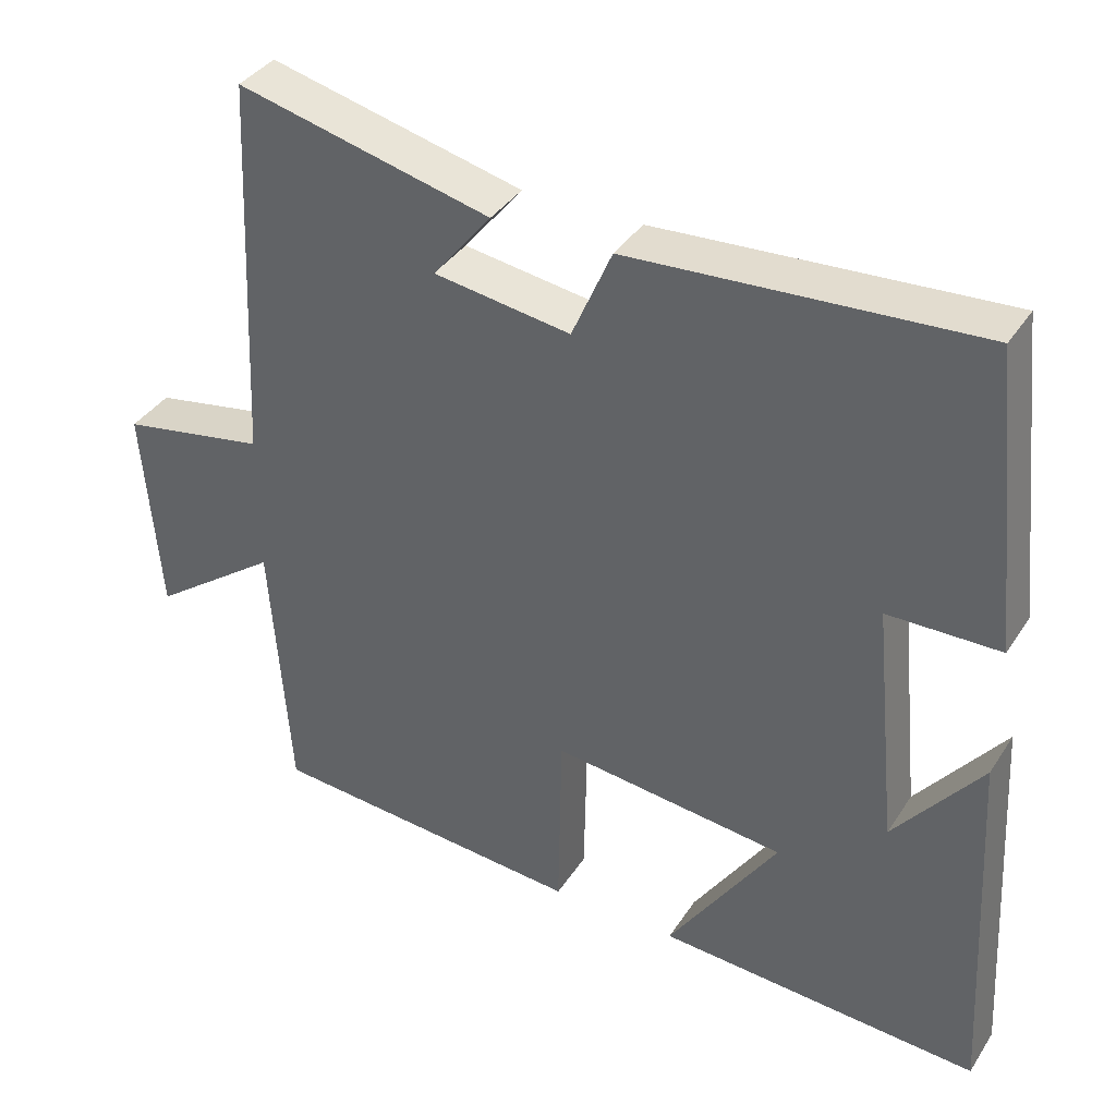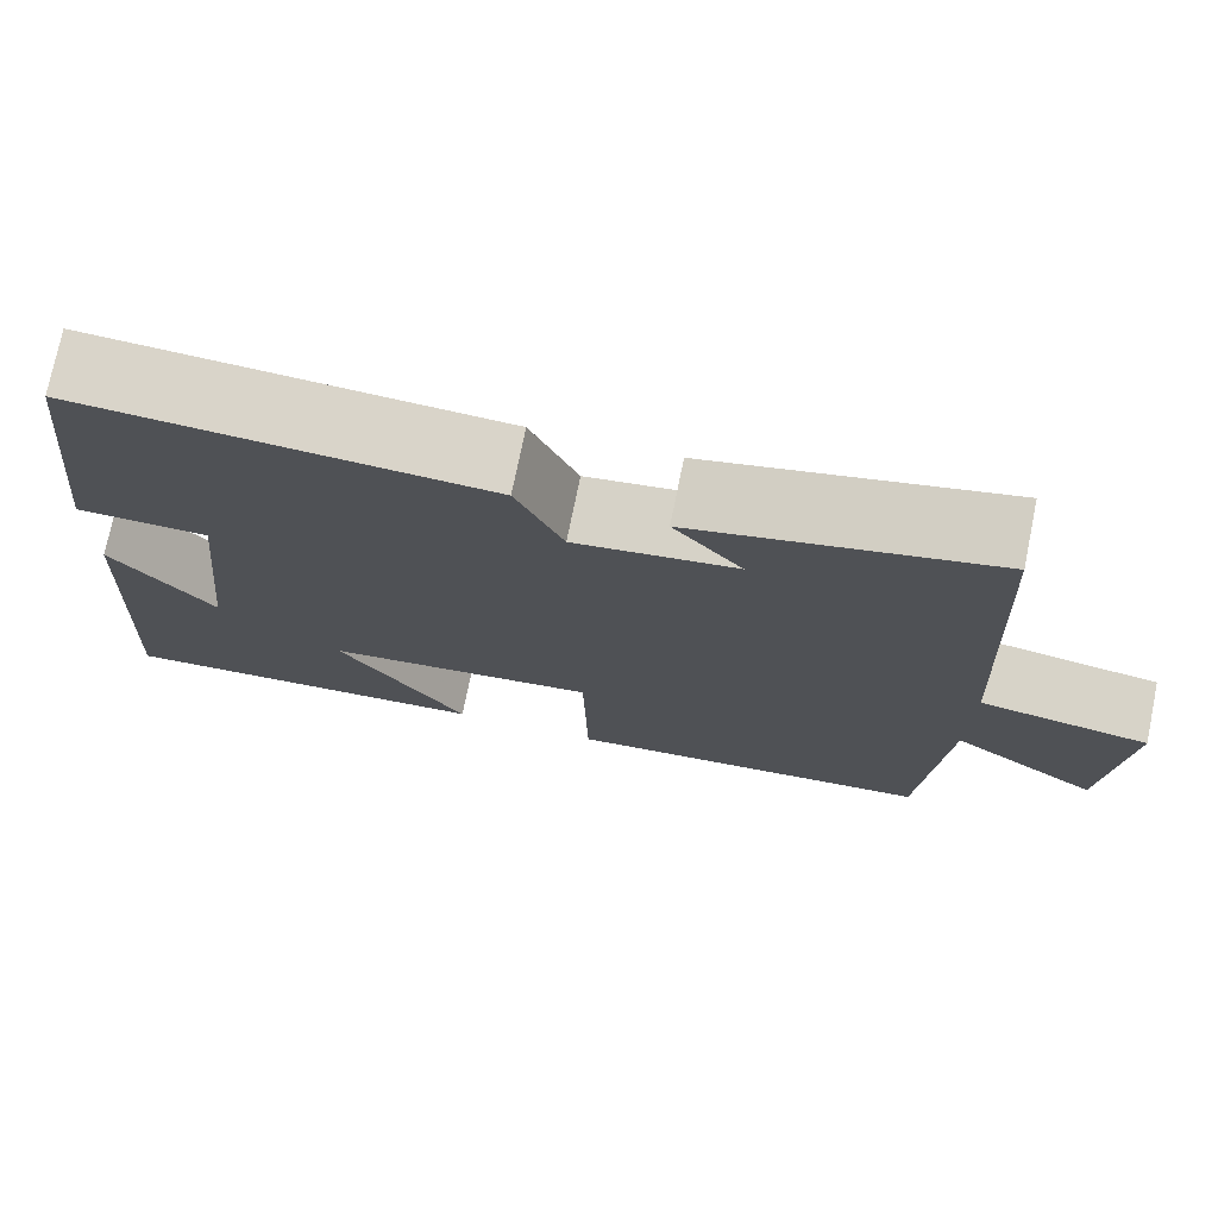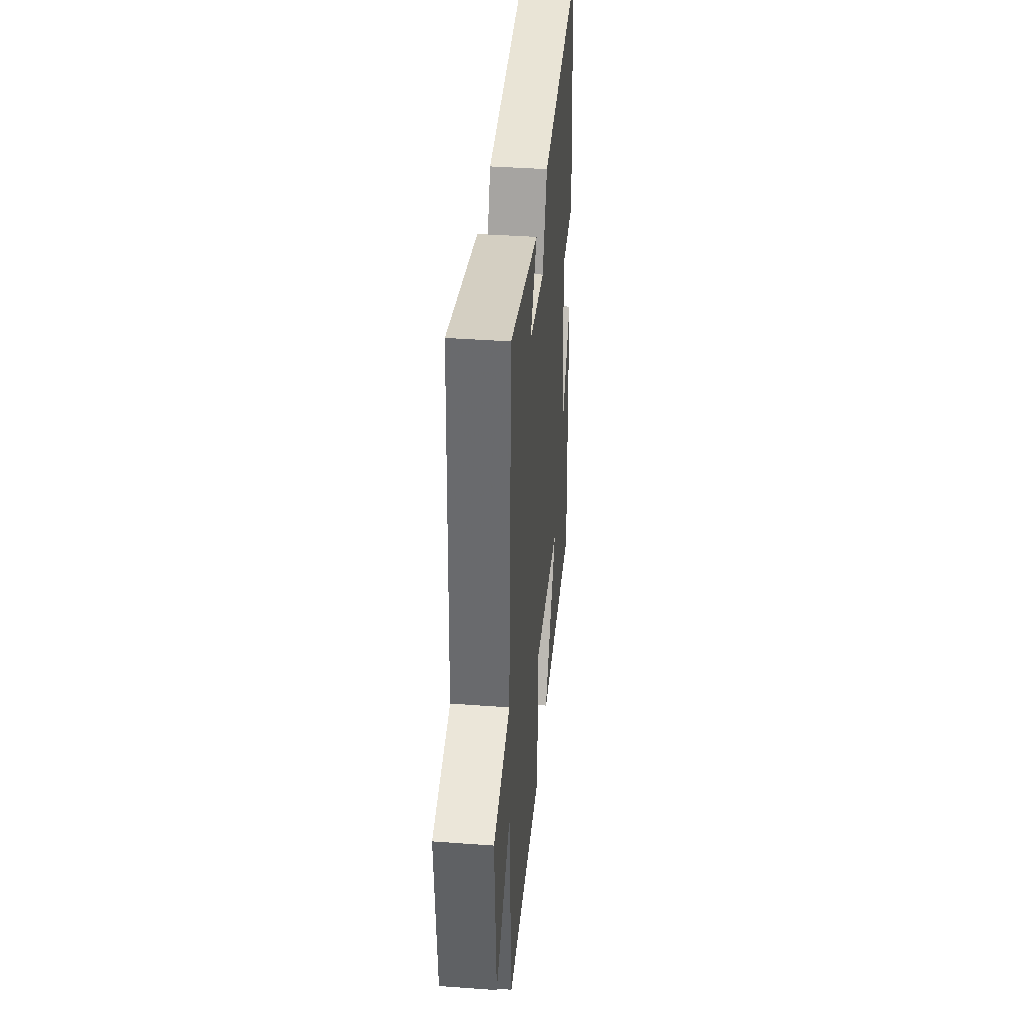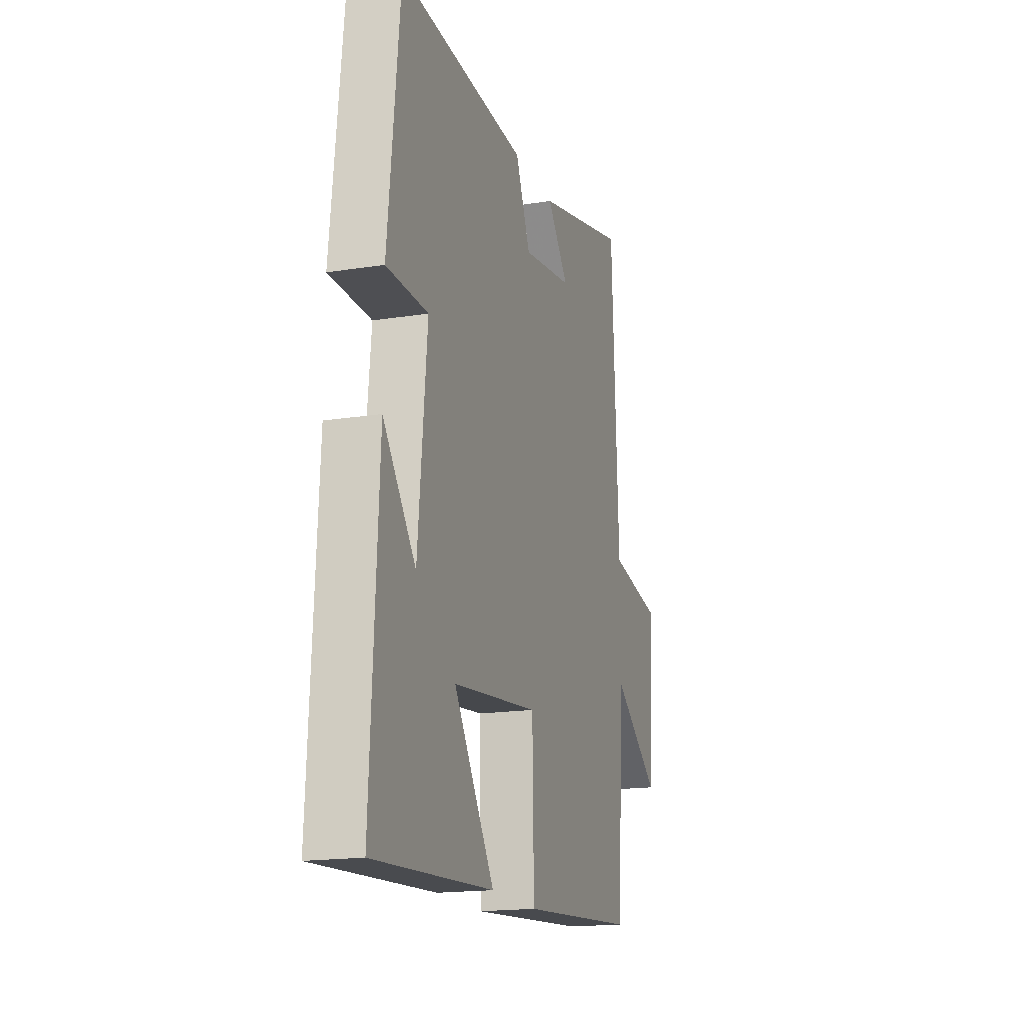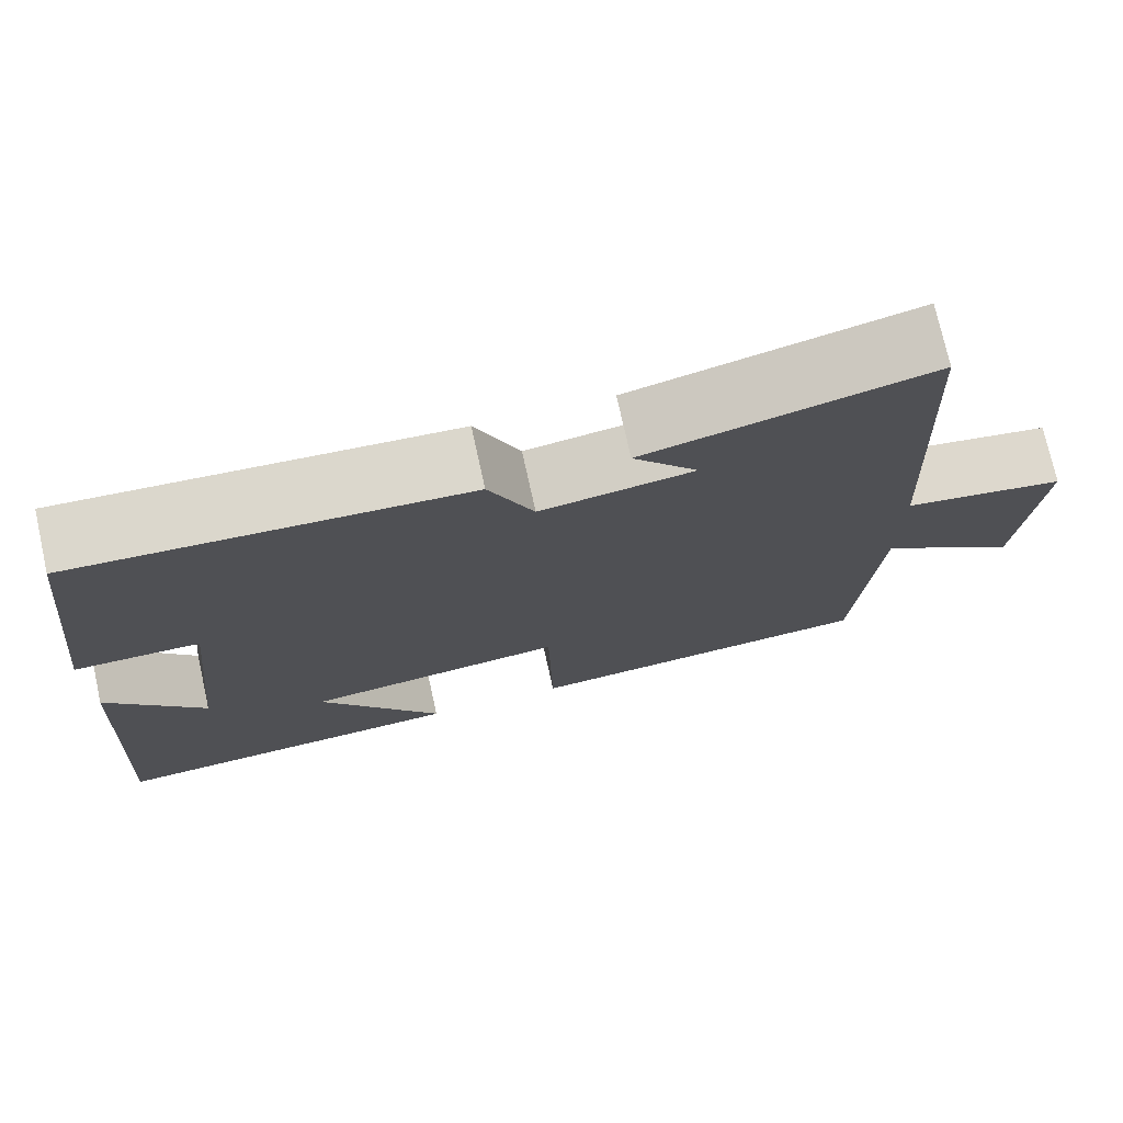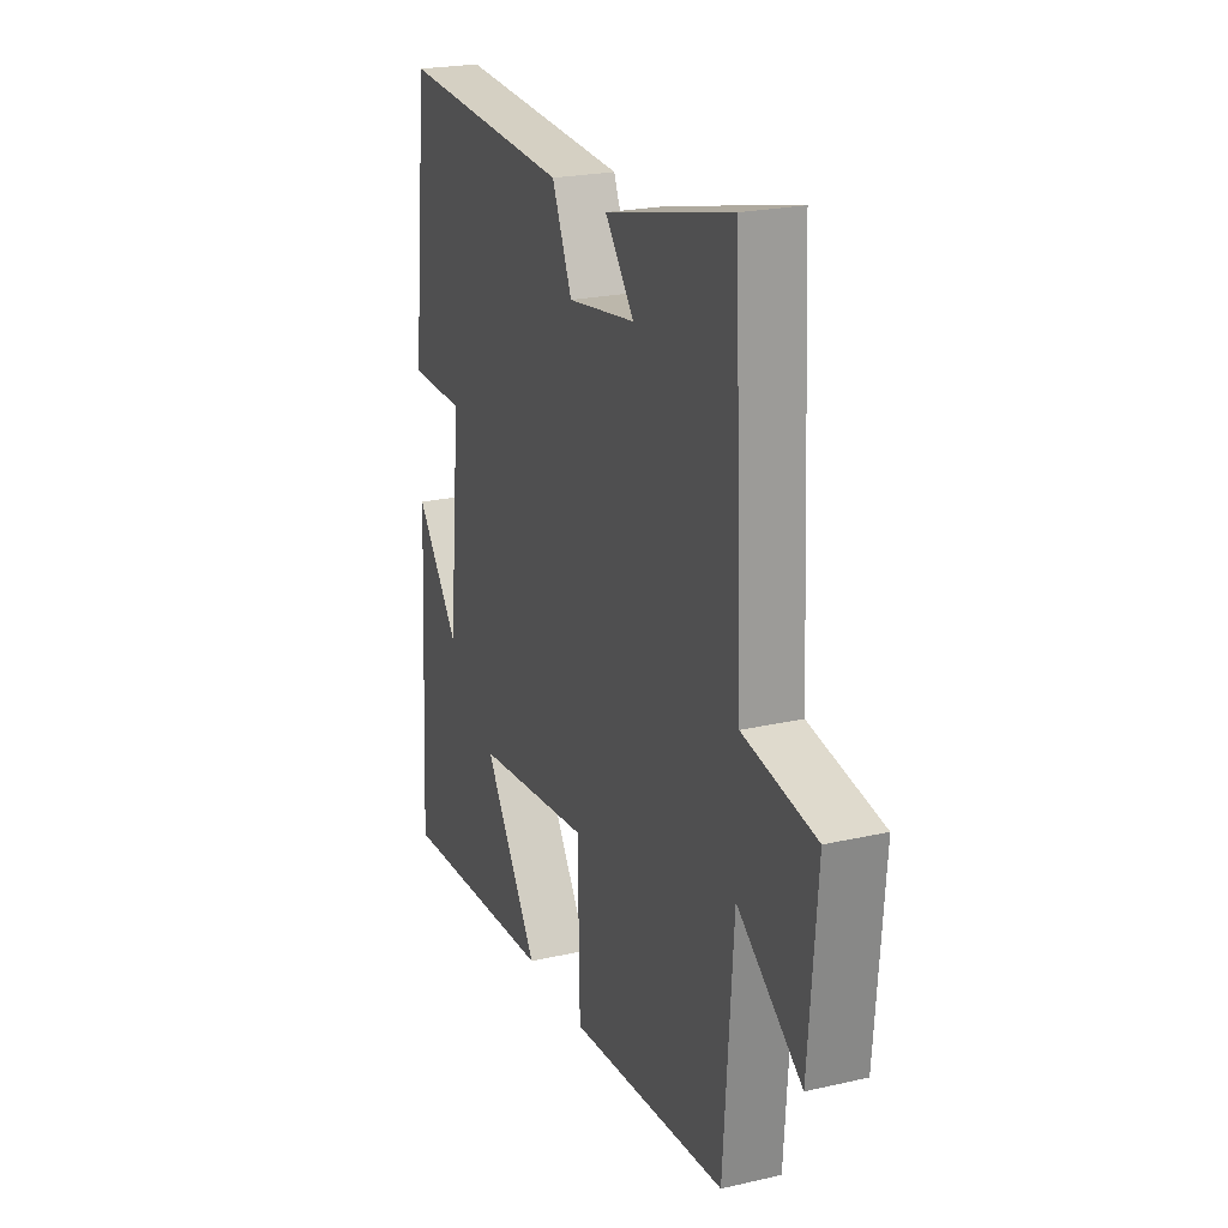
<metadata>
{"format":"obj","ext":"obj","renderer":"f3d","projection":"perspective","resolution":1024,"background":"white","views":[{"elev":37.7,"azim":29.3,"up":"+Z"},{"elev":74.8,"azim":-168.5,"up":"+Z"},{"elev":39.1,"azim":-84.8,"up":"+Z"},{"elev":-17.3,"azim":107.5,"up":"+Z"},{"elev":74.6,"azim":167.5,"up":"+Z"},{"elev":22.6,"azim":-111.5,"up":"+Z"}]}
</metadata>
<code>
v 0.527 0.07 -0.526
v 0.105 0.07 -0.5
v 0.248 0.07 -0.282
v -0.056 0.07 -0.248
v -0.061 0.07 -0.5
v -0.475 0.07 -0.467
v -0.5 0.07 -0.115
v -0.667 0.07 -0.237
v -0.689 0.07 0.039
v -0.5 0.07 0.073
v -0.476 0.07 0.58
v -0.147 0.07 0.5
v -0.223 0.07 0.406
v -0.045 0.07 0.38
v 0.007 0.07 0.5
v 0.458 0.07 0.528
v 0.5 0.07 0.139
v 0.354 0.07 0.137
v 0.386 0.07 -0.183
v 0.5 0.07 -0.037
v 0.527 0 -0.526
v 0.105 0 -0.5
v 0.248 0 -0.282
v -0.056 0 -0.248
v -0.061 0 -0.5
v -0.475 0 -0.467
v -0.5 0 -0.115
v -0.667 0 -0.237
v -0.689 0 0.039
v -0.5 0 0.073
v -0.476 0 0.58
v -0.147 0 0.5
v -0.223 0 0.406
v -0.045 0 0.38
v 0.007 0 0.5
v 0.458 0 0.528
v 0.5 0 0.139
v 0.354 0 0.137
v 0.386 0 -0.183
v 0.5 0 -0.037
f 19 20 1
f 16 17 18
f 15 16 18
f 14 15 18
f 13 14 18 19
f 10 11 12 13
f 10 13 19
f 7 8 9 10
f 6 7 10
f 5 6 10
f 4 5 10
f 3 4 10 19
f 1 2 3 19
f 21 40 39
f 38 37 36
f 38 36 35
f 38 35 34
f 39 38 34 33
f 33 32 31 30
f 39 33 30
f 30 29 28 27
f 30 27 26
f 30 26 25
f 30 25 24
f 39 30 24 23
f 39 23 22 21
f 1 21 22 2
f 2 22 23 3
f 3 23 24 4
f 4 24 25 5
f 5 25 26 6
f 6 26 27 7
f 7 27 28 8
f 8 28 29 9
f 9 29 30 10
f 10 30 31 11
f 11 31 32 12
f 12 32 33 13
f 13 33 34 14
f 14 34 35 15
f 15 35 36 16
f 16 36 37 17
f 17 37 38 18
f 18 38 39 19
f 19 39 40 20
f 20 40 21 1

</code>
